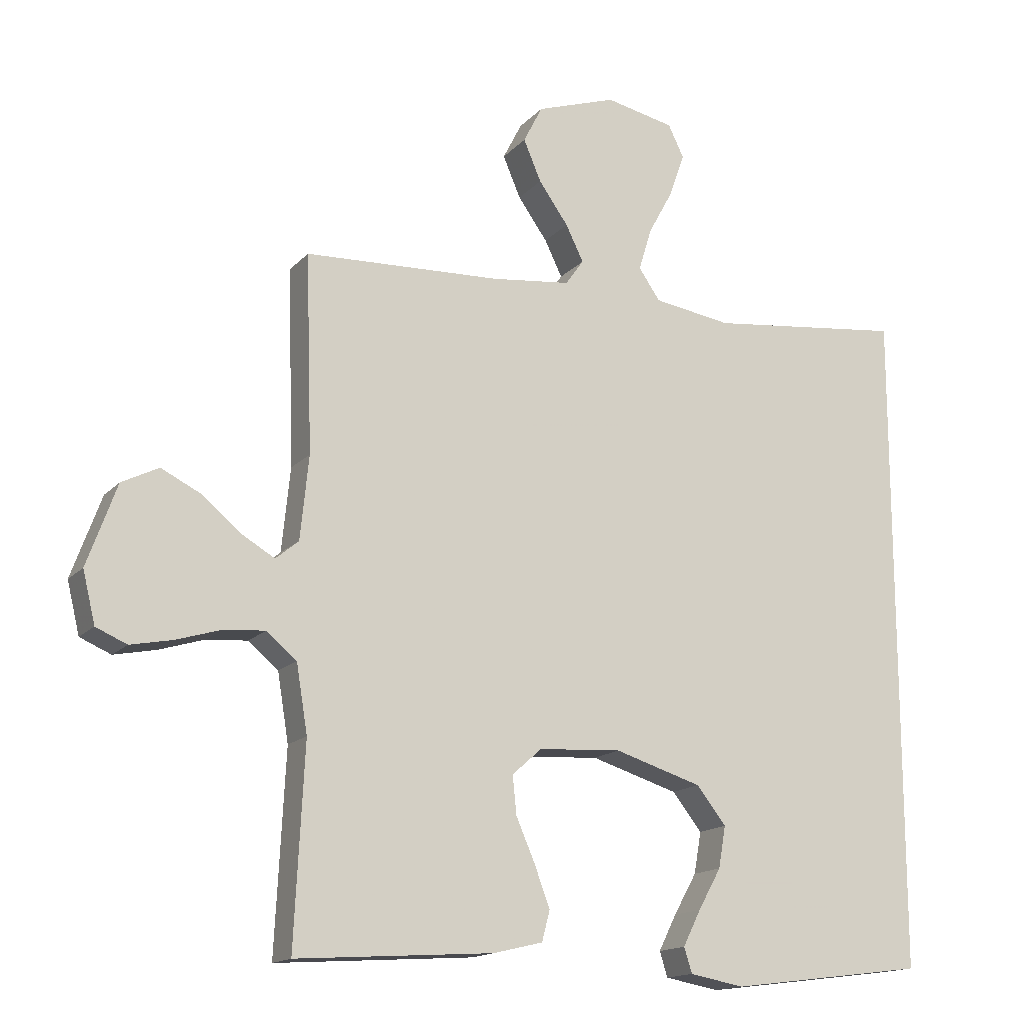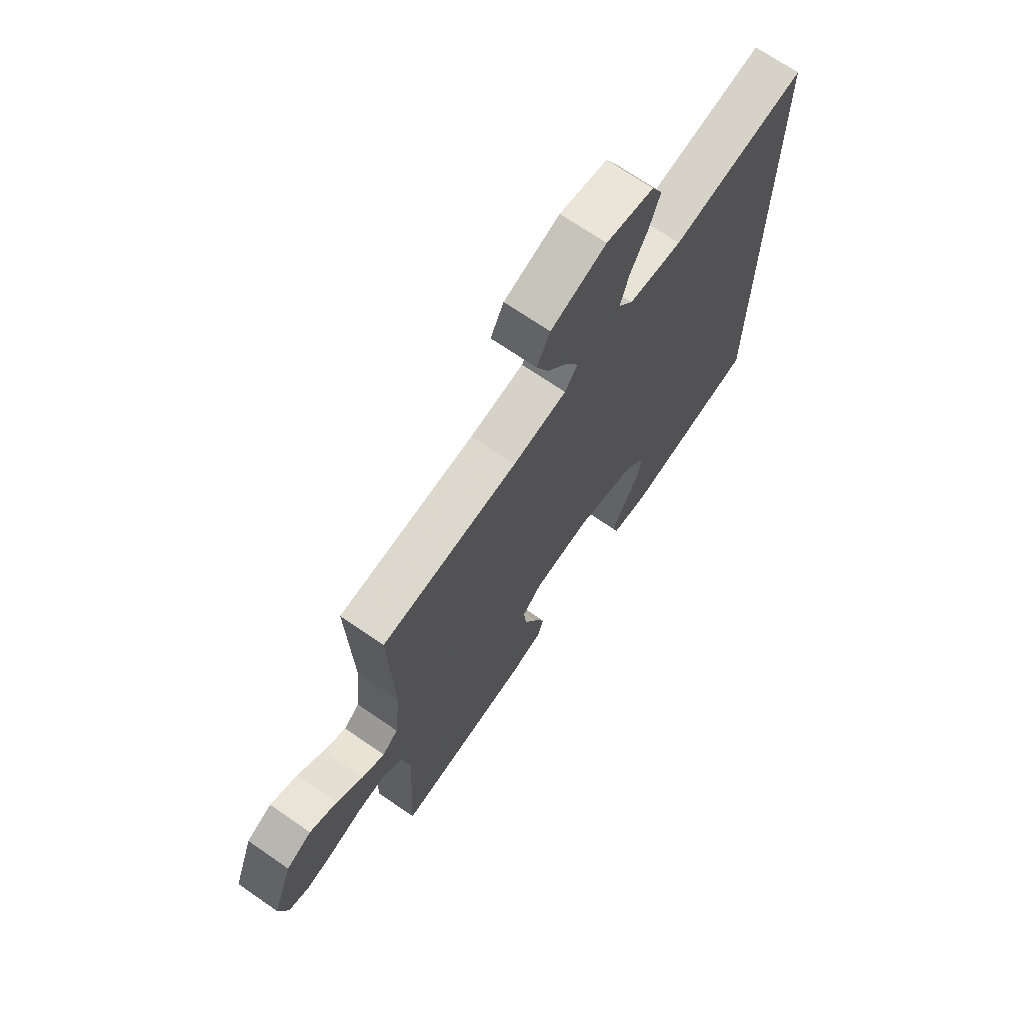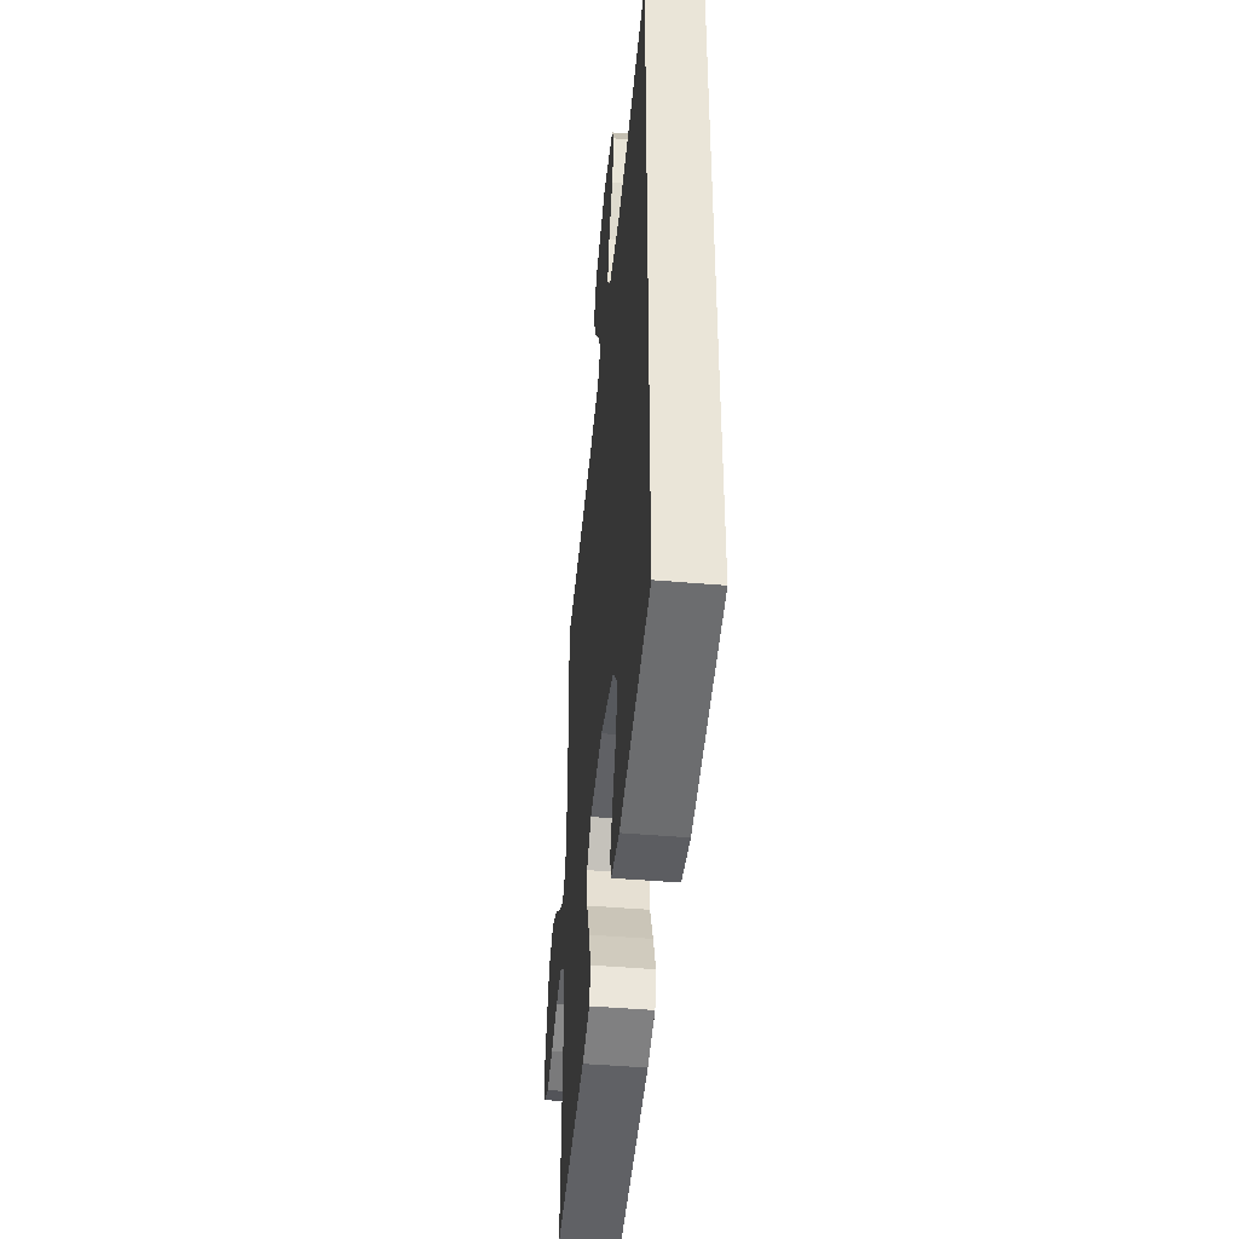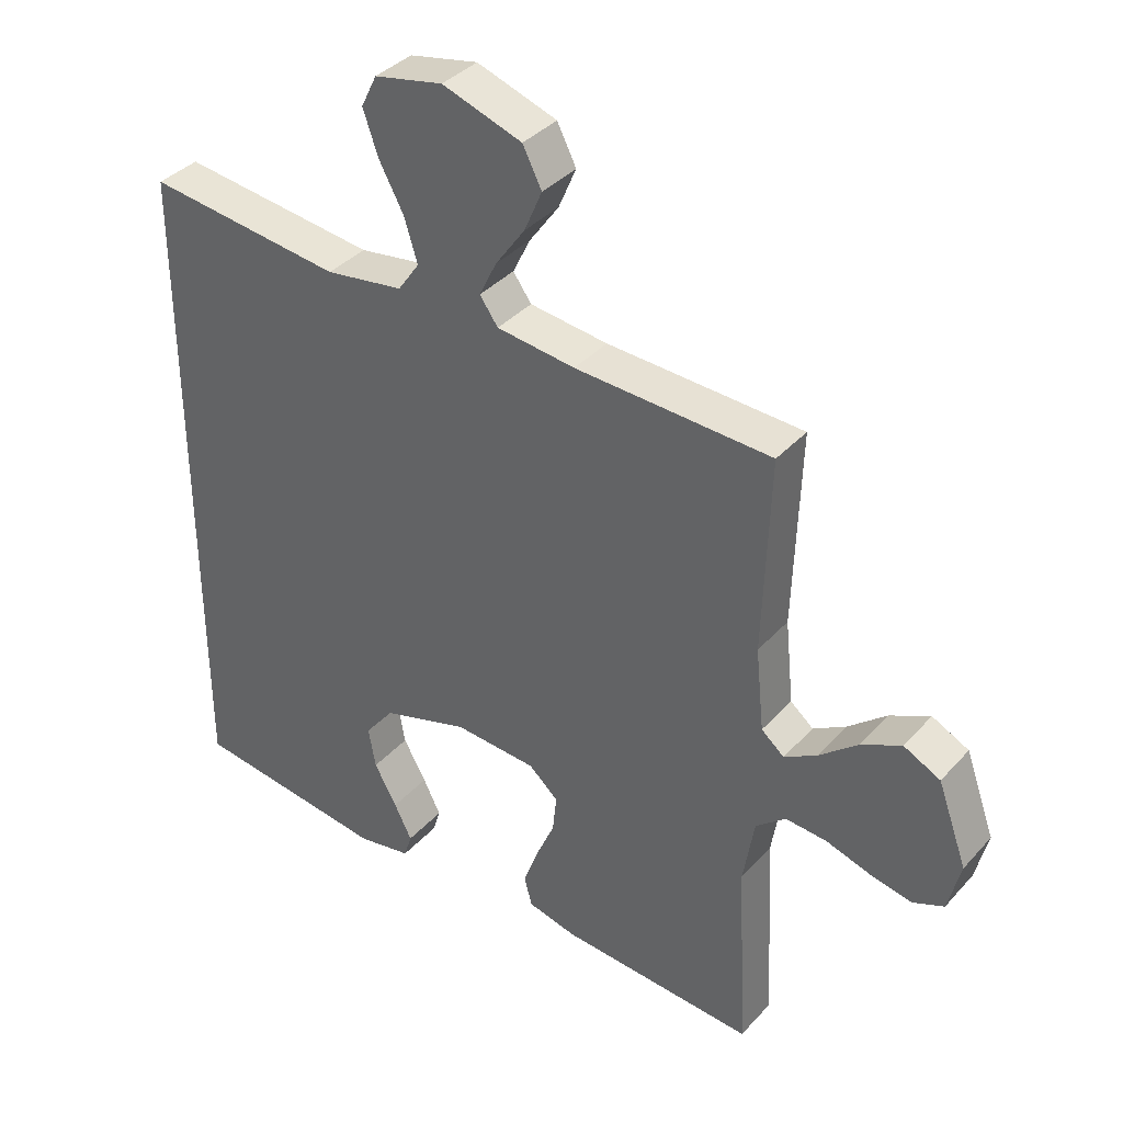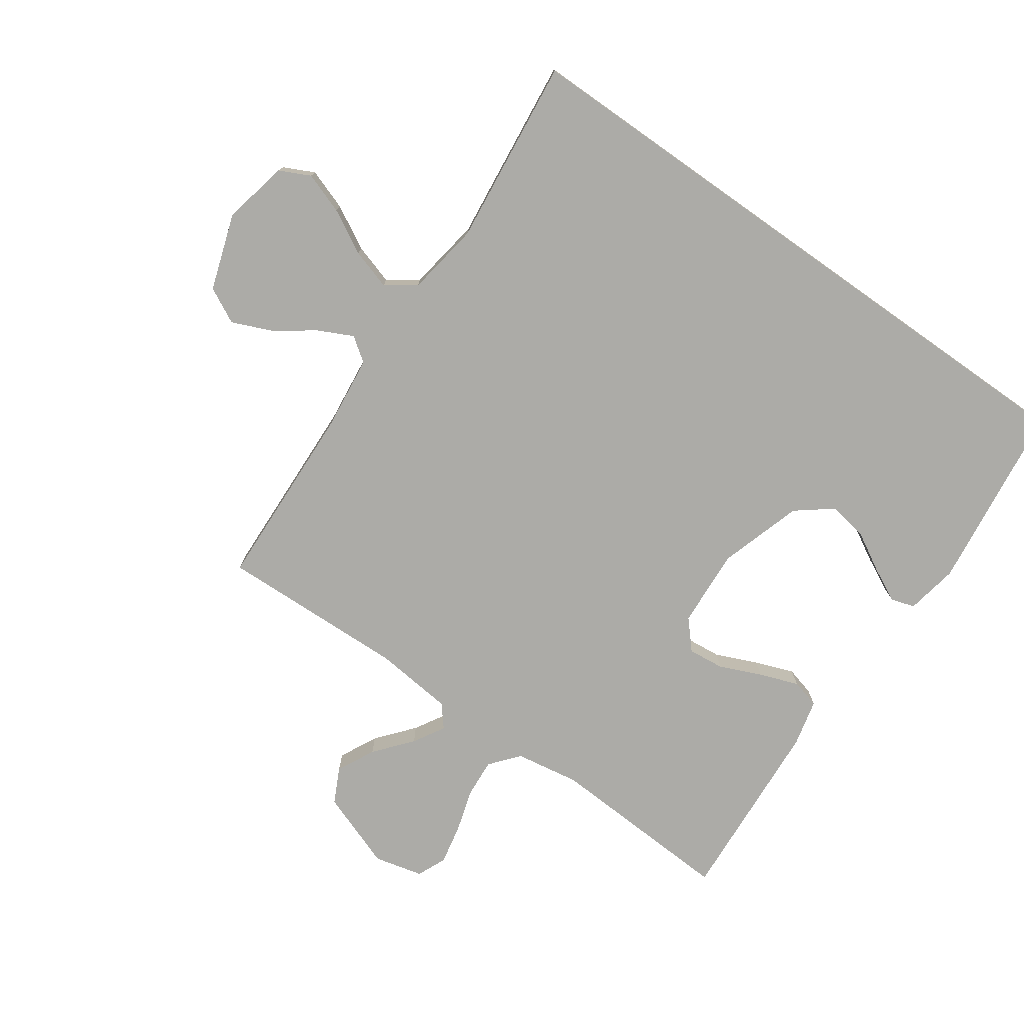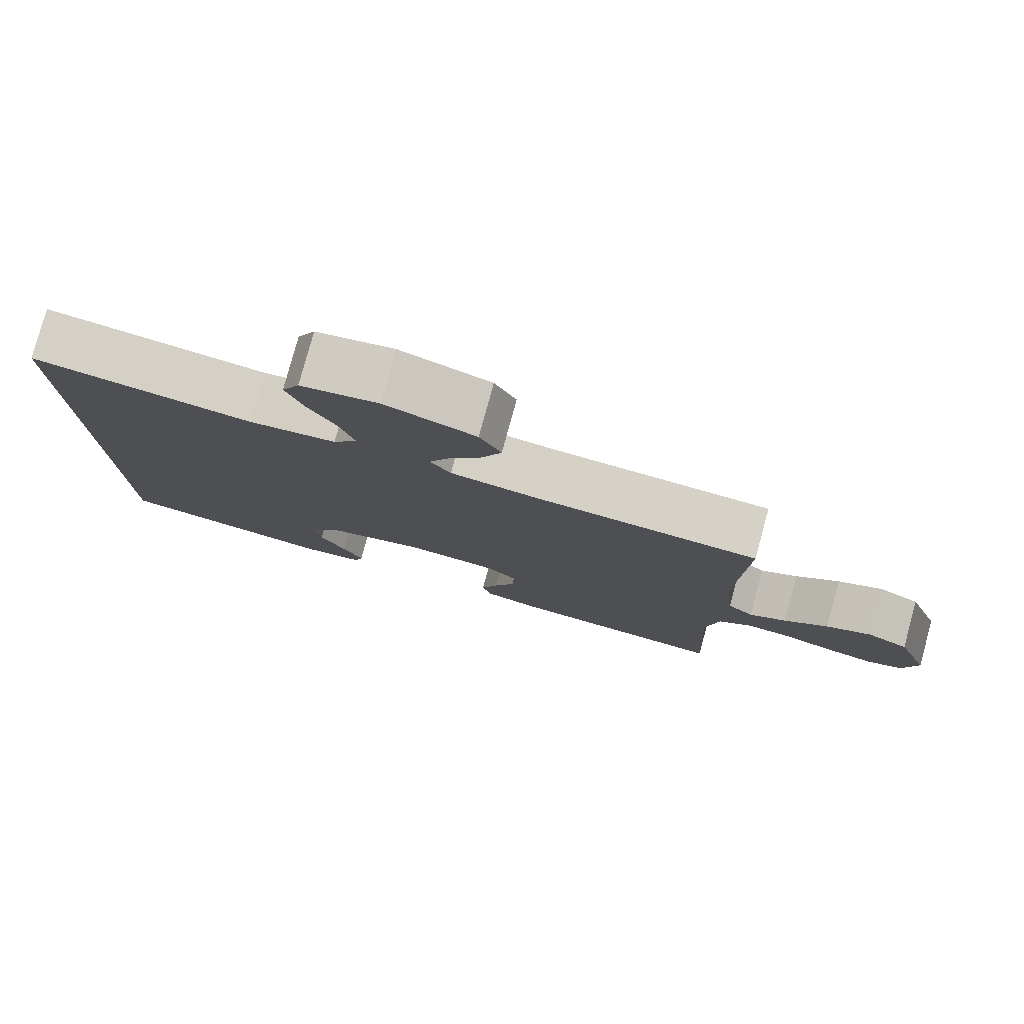
<metadata>
{"format":"obj","ext":"obj","renderer":"f3d","projection":"perspective","resolution":1024,"background":"white","views":[{"elev":-15.5,"azim":-26.7,"up":"+Z"},{"elev":70.2,"azim":-55.4,"up":"+Z"},{"elev":-46.6,"azim":84.4,"up":"+Z"},{"elev":37.3,"azim":-143.5,"up":"+Z"},{"elev":-76.3,"azim":54.8,"up":"+Y"},{"elev":79.5,"azim":-164.7,"up":"+Z"}]}
</metadata>
<code>
v 0.5 0.07 0.543
v 0.5 0.07 -0.473
v 0.2 0.07 -0.511
v 0.117 0.07 -0.496
v 0.105 0.07 -0.458
v 0.132 0.07 -0.404
v 0.167 0.07 -0.342
v 0.178 0.07 -0.279
v 0.133 0.07 -0.222
v 0 0.07 -0.181
v -0.126 0.07 -0.189
v -0.171 0.07 -0.229
v -0.165 0.07 -0.287
v -0.136 0.07 -0.354
v -0.113 0.07 -0.416
v -0.125 0.07 -0.462
v -0.2 0.07 -0.48
v -0.5 0.07 -0.5
v -0.485 0.07 -0.2
v -0.502 0.07 -0.097
v -0.548 0.07 -0.059
v -0.611 0.07 -0.064
v -0.679 0.07 -0.085
v -0.743 0.07 -0.098
v -0.79 0.07 -0.078
v -0.809 0.07 0
v -0.764 0.07 0.124
v -0.708 0.07 0.152
v -0.647 0.07 0.122
v -0.588 0.07 0.073
v -0.538 0.07 0.044
v -0.503 0.07 0.073
v -0.49 0.07 0.2
v -0.5 0.07 0.5
v -0.2 0.07 0.513
v -0.08 0.07 0.527
v -0.052 0.07 0.566
v -0.079 0.07 0.621
v -0.124 0.07 0.684
v -0.151 0.07 0.747
v -0.122 0.07 0.804
v 0 0.07 0.845
v 0.105 0.07 0.823
v 0.129 0.07 0.774
v 0.106 0.07 0.708
v 0.068 0.07 0.638
v 0.048 0.07 0.573
v 0.081 0.07 0.526
v 0.2 0.07 0.508
v 0.5 0 0.543
v 0.5 0 -0.473
v 0.2 0 -0.511
v 0.117 0 -0.496
v 0.105 0 -0.458
v 0.132 0 -0.404
v 0.167 0 -0.342
v 0.178 0 -0.279
v 0.133 0 -0.222
v 0 0 -0.181
v -0.126 0 -0.189
v -0.171 0 -0.229
v -0.165 0 -0.287
v -0.136 0 -0.354
v -0.113 0 -0.416
v -0.125 0 -0.462
v -0.2 0 -0.48
v -0.5 0 -0.5
v -0.485 0 -0.2
v -0.502 0 -0.097
v -0.548 0 -0.059
v -0.611 0 -0.064
v -0.679 0 -0.085
v -0.743 0 -0.098
v -0.79 0 -0.078
v -0.809 0 0
v -0.764 0 0.124
v -0.708 0 0.152
v -0.647 0 0.122
v -0.588 0 0.073
v -0.538 0 0.044
v -0.503 0 0.073
v -0.49 0 0.2
v -0.5 0 0.5
v -0.2 0 0.513
v -0.08 0 0.527
v -0.052 0 0.566
v -0.079 0 0.621
v -0.124 0 0.684
v -0.151 0 0.747
v -0.122 0 0.804
v 0 0 0.845
v 0.105 0 0.823
v 0.129 0 0.774
v 0.106 0 0.708
v 0.068 0 0.638
v 0.048 0 0.573
v 0.081 0 0.526
v 0.2 0 0.508
f 44 45 46
f 43 44 46
f 42 43 46
f 41 42 46
f 40 41 46
f 39 40 46
f 38 39 46
f 37 38 46 47
f 36 37 47 48
f 33 34 35
f 36 48 49
f 35 36 49
f 33 35 49
f 32 33 49
f 28 29 30
f 27 28 30
f 26 27 30
f 25 26 30
f 24 25 30
f 23 24 30
f 22 23 30
f 21 22 30 31
f 32 49 1
f 31 32 1
f 21 31 1
f 20 21 1
f 17 18 19
f 16 17 19
f 15 16 19
f 14 15 19
f 13 14 19
f 5 6 7
f 4 5 7
f 3 4 7
f 2 3 7
f 2 7 8
f 1 2 8 9
f 12 13 19 20
f 11 12 20 1
f 10 11 1
f 1 9 10
f 95 94 93
f 95 93 92
f 95 92 91
f 95 91 90
f 95 90 89
f 95 89 88
f 95 88 87
f 96 95 87 86
f 97 96 86 85
f 84 83 82
f 98 97 85
f 98 85 84
f 98 84 82
f 98 82 81
f 79 78 77
f 79 77 76
f 79 76 75
f 79 75 74
f 79 74 73
f 79 73 72
f 79 72 71
f 80 79 71 70
f 50 98 81
f 50 81 80
f 50 80 70
f 50 70 69
f 68 67 66
f 68 66 65
f 68 65 64
f 68 64 63
f 68 63 62
f 56 55 54
f 56 54 53
f 56 53 52
f 56 52 51
f 57 56 51
f 58 57 51 50
f 69 68 62 61
f 50 69 61 60
f 50 60 59
f 59 58 50
f 1 50 51 2
f 2 51 52 3
f 3 52 53 4
f 4 53 54 5
f 5 54 55 6
f 6 55 56 7
f 7 56 57 8
f 8 57 58 9
f 9 58 59 10
f 10 59 60 11
f 11 60 61 12
f 12 61 62 13
f 13 62 63 14
f 14 63 64 15
f 15 64 65 16
f 16 65 66 17
f 17 66 67 18
f 18 67 68 19
f 19 68 69 20
f 20 69 70 21
f 21 70 71 22
f 22 71 72 23
f 23 72 73 24
f 24 73 74 25
f 25 74 75 26
f 26 75 76 27
f 27 76 77 28
f 28 77 78 29
f 29 78 79 30
f 30 79 80 31
f 31 80 81 32
f 32 81 82 33
f 33 82 83 34
f 34 83 84 35
f 35 84 85 36
f 36 85 86 37
f 37 86 87 38
f 38 87 88 39
f 39 88 89 40
f 40 89 90 41
f 41 90 91 42
f 42 91 92 43
f 43 92 93 44
f 44 93 94 45
f 45 94 95 46
f 46 95 96 47
f 47 96 97 48
f 48 97 98 49
f 49 98 50 1

</code>
